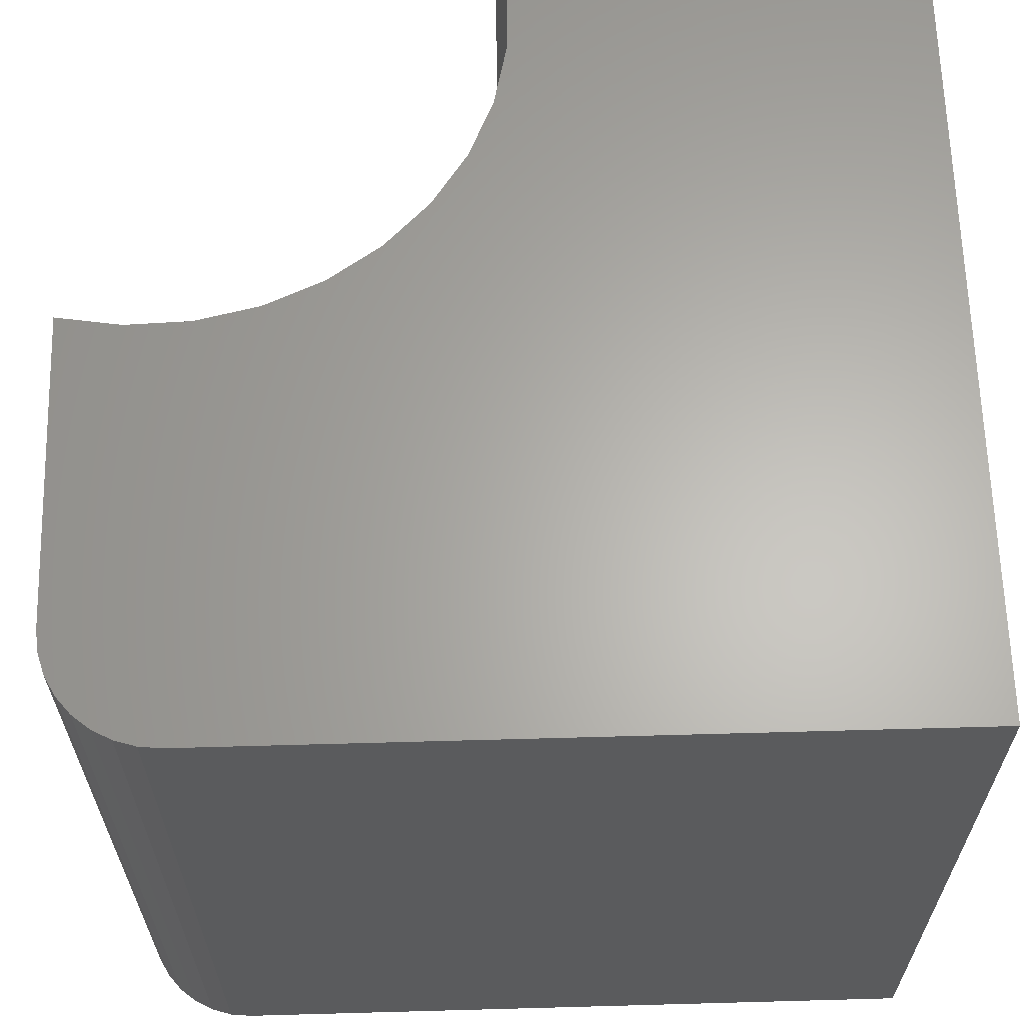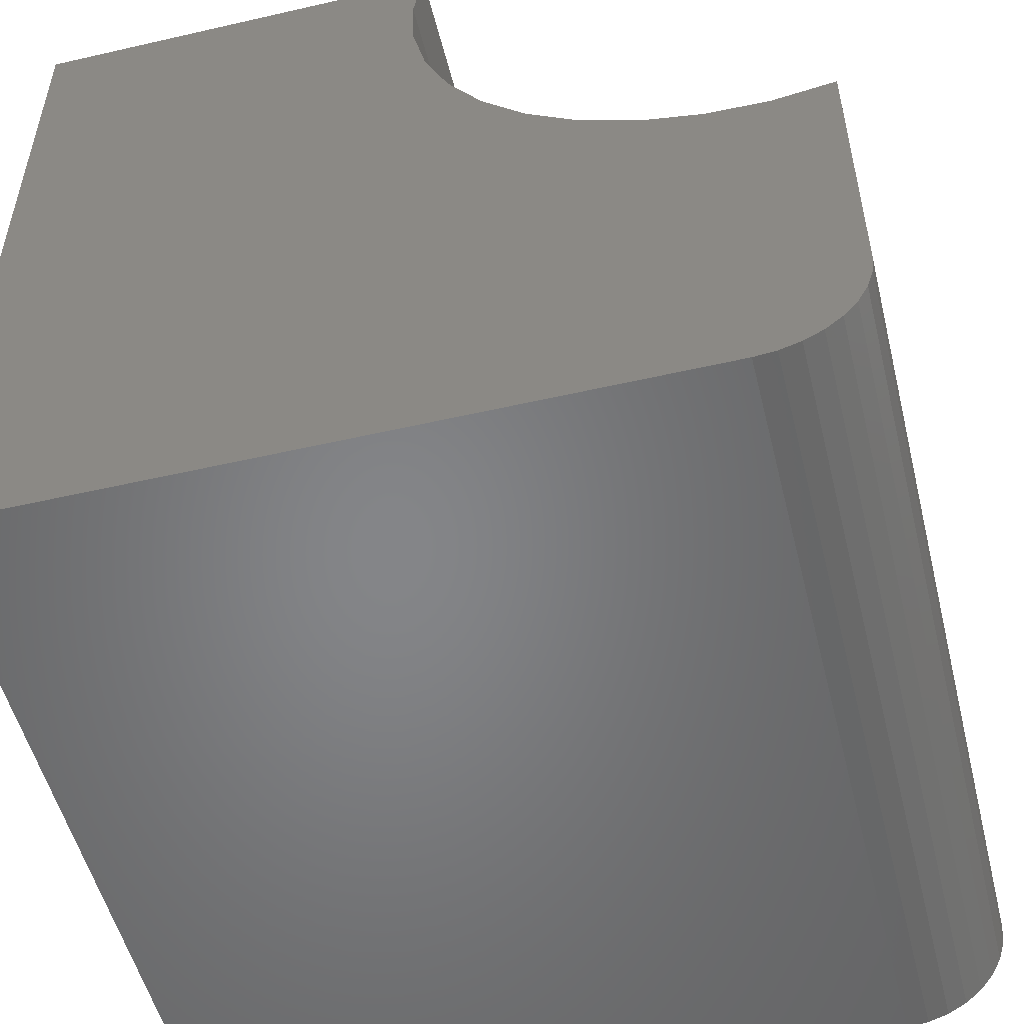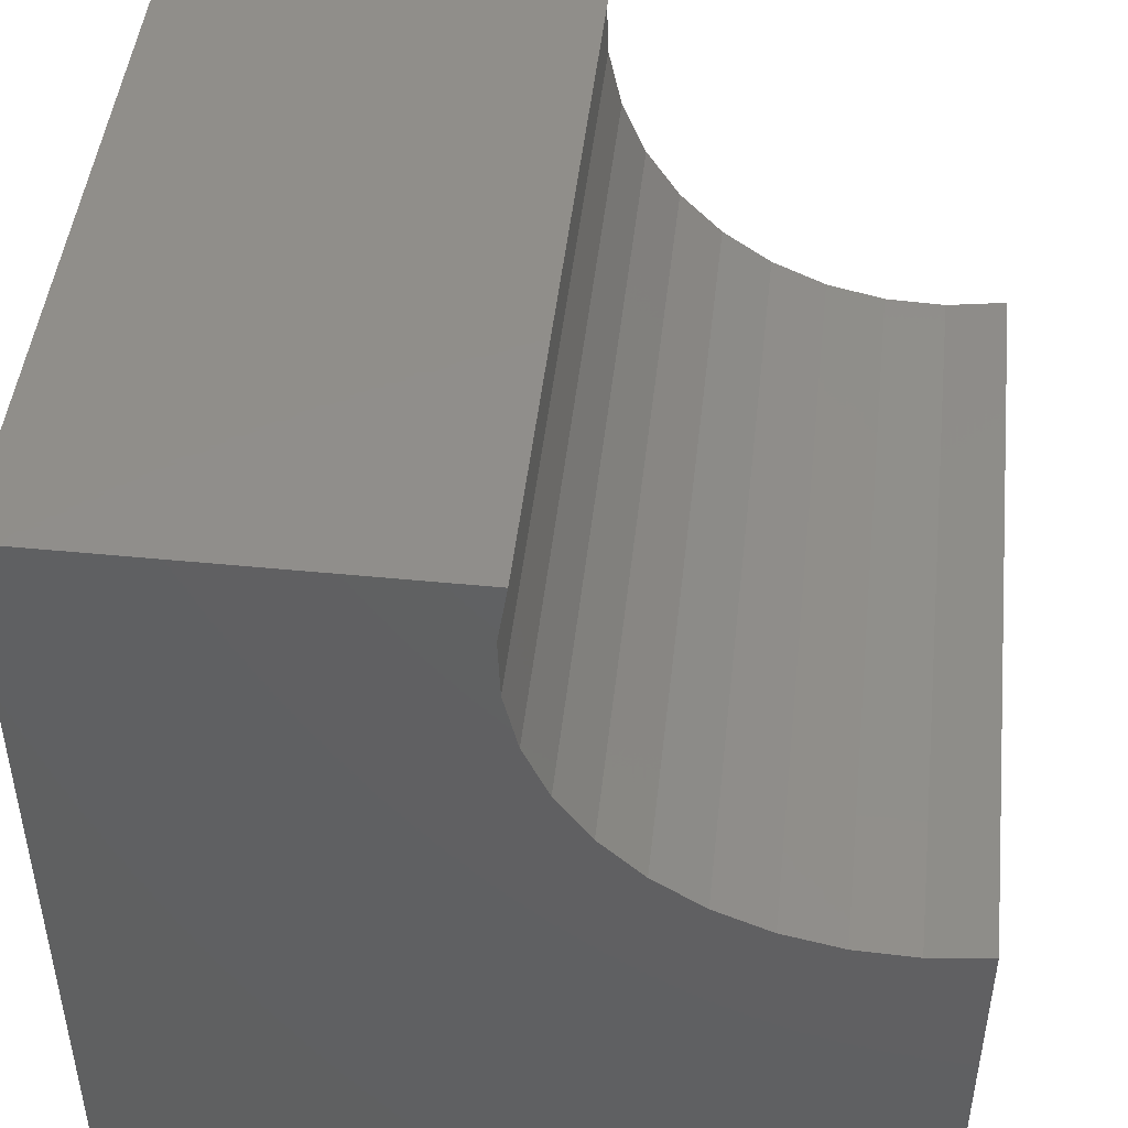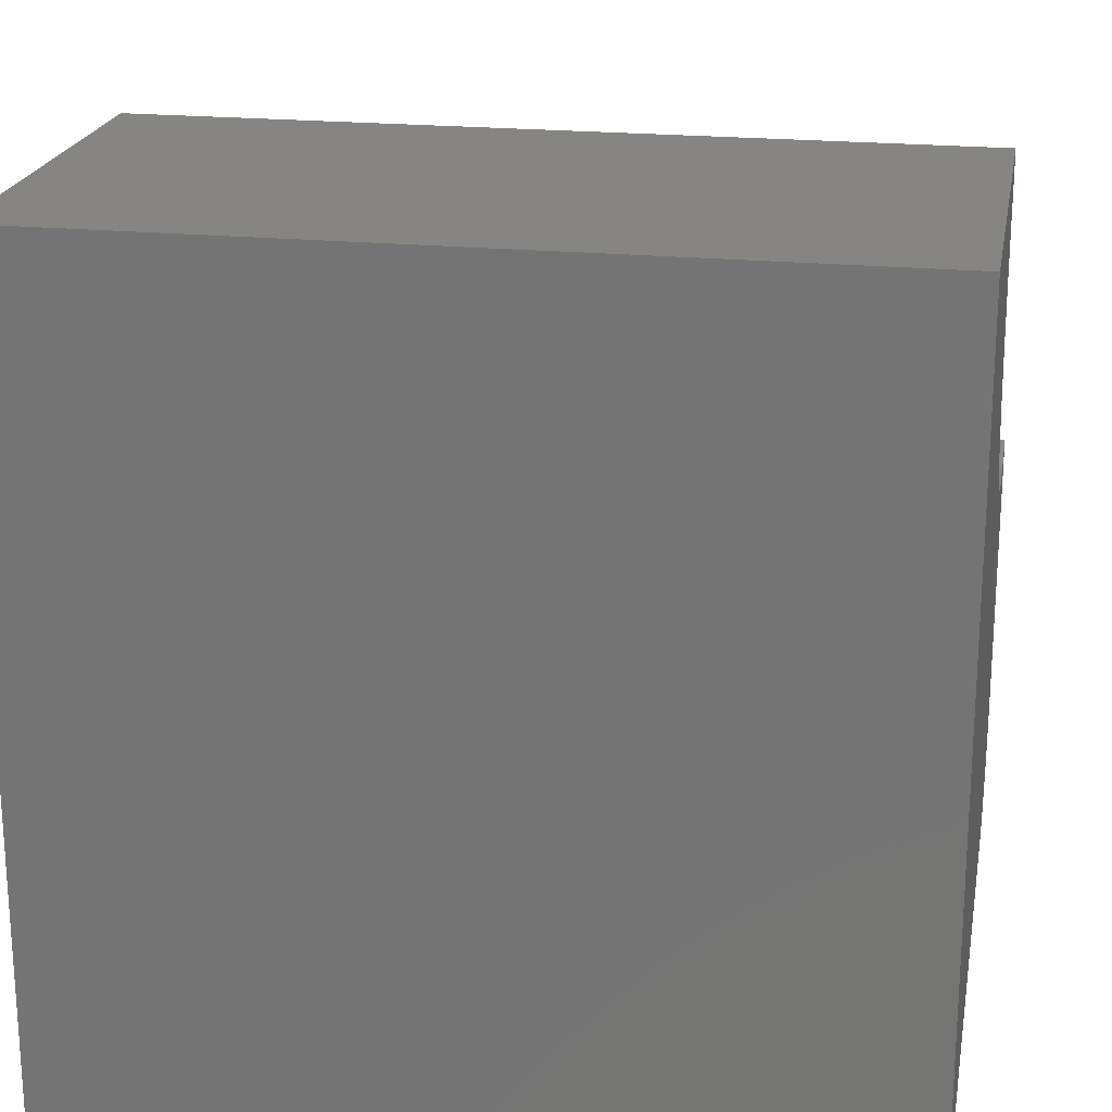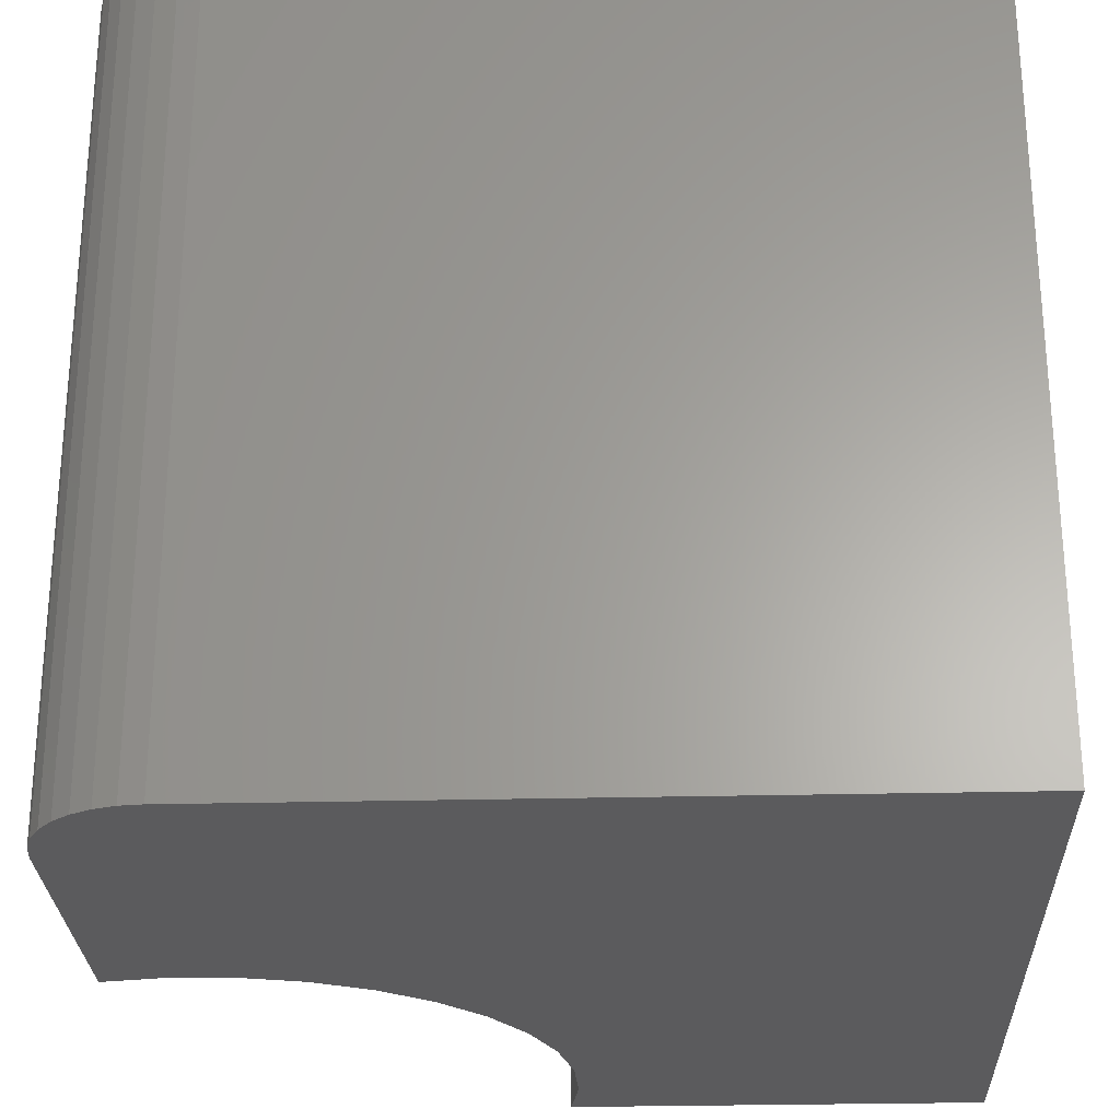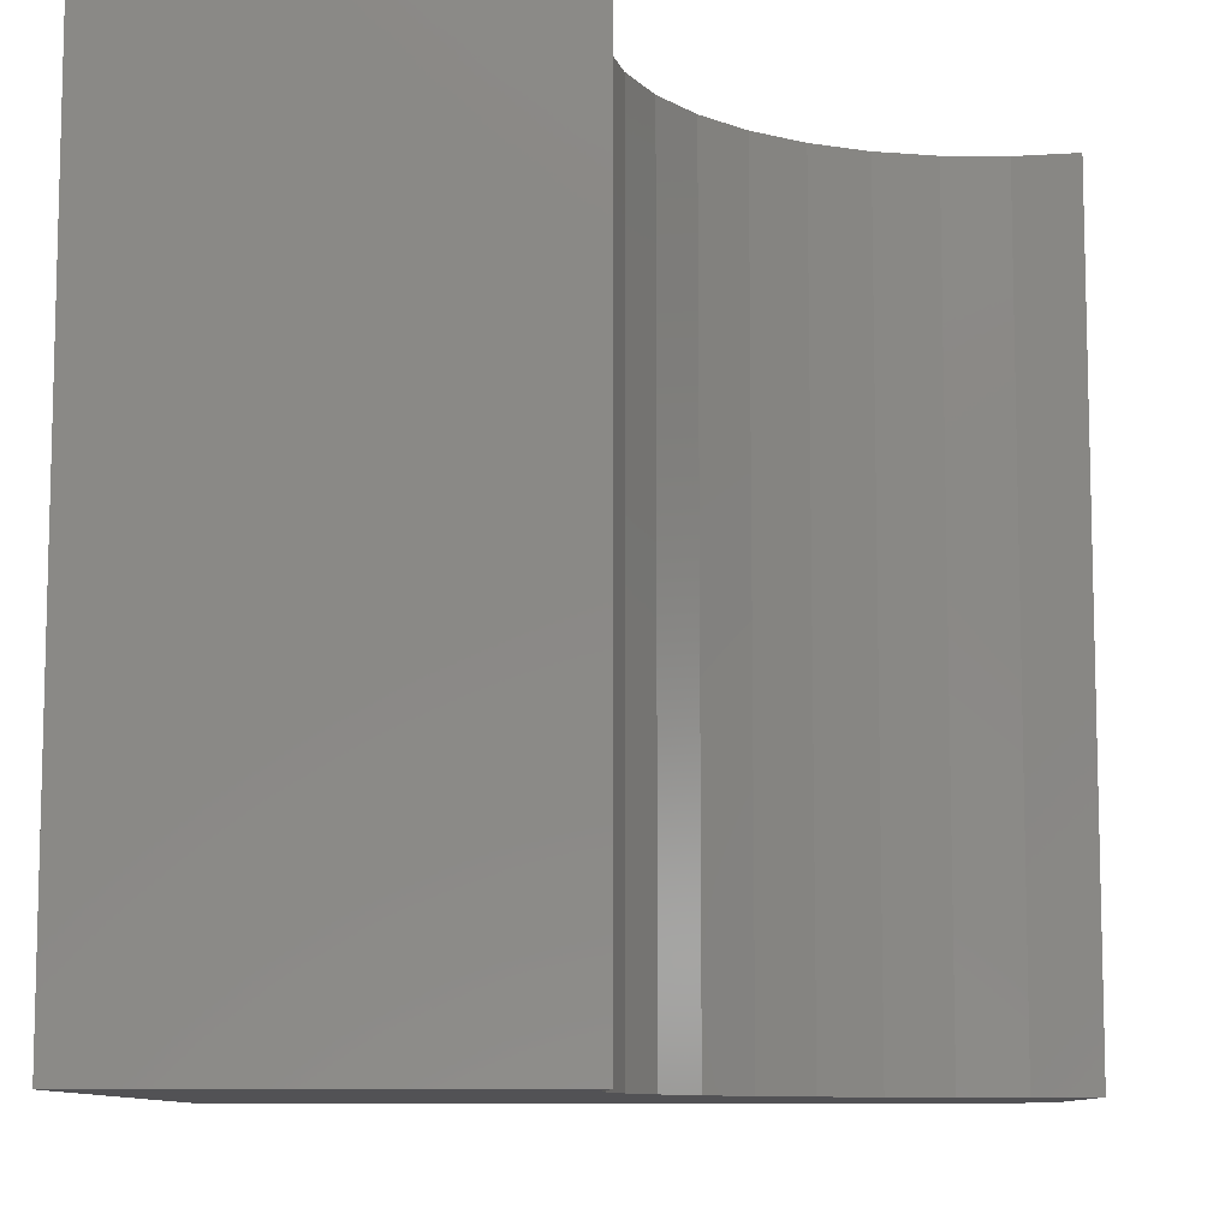
<metadata>
{"format":"stl","ext":"stl","renderer":"f3d","projection":"perspective","resolution":1024,"background":"white","views":[{"elev":63.9,"azim":178.4,"up":"+Y"},{"elev":-52.6,"azim":13.9,"up":"+Z"},{"elev":46.9,"azim":6.4,"up":"+Z"},{"elev":21.0,"azim":-79.9,"up":"+Z"},{"elev":-26.9,"azim":-177.8,"up":"+Y"},{"elev":-9.4,"azim":0.9,"up":"+Y"}]}
</metadata>
<code>
# stl→obj: 46 verts, 88 faces
v -0.1785 -0.6406 0.0954
v -0.1624 -0.6406 0.1003
v -0.2991 -0.6406 0.4421
v -0.1476 -0.6406 0.1082
v -0.1345 -0.6406 0.1189
v -0.1239 -0.6406 0.1319
v -0.1159 -0.6406 0.1468
v -0.111 -0.6406 0.1629
v -0.1094 -0.6406 0.1797
v -0.1094 -0.6406 0.4174
v -0.1577 -0.6406 0.41
v -0.2066 -0.6406 0.4118
v -0.2543 -0.6406 0.4226
v -0.75 -0.6406 0.09375
v -0.1953 -0.6406 0.09375
v -0.3395 -0.6406 0.4697
v -0.3741 -0.6406 0.5042
v -0.4016 -0.6406 0.5446
v -0.4211 -0.6406 0.5895
v -0.432 -0.6406 0.6372
v -0.4337 -0.6406 0.686
v -0.4263 -0.6406 0.7344
v -0.75 -0.6406 0.7344
v -0.2991 8.431e-17 0.4421
v -0.1624 6.56e-17 0.1003
v -0.1785 6.354e-17 0.0954
v -0.1476 6.769e-17 0.1082
v -0.1345 6.973e-17 0.1189
v -0.1239 7.164e-17 0.1319
v -0.1159 7.334e-17 0.1468
v -0.111 7.478e-17 0.1629
v -0.1094 7.589e-17 0.1797
v -0.2543 8.82e-17 0.4226
v -0.2066 9.29e-17 0.4118
v -0.1577 9.822e-17 0.41
v -0.1094 8.909e-17 0.4174
v -0.75 0 0.09375
v -0.75 3.556e-17 0.7344
v -0.4263 8.641e-17 0.7344
v -0.4337 8.29e-17 0.686
v -0.432 8.038e-17 0.6372
v -0.4211 7.894e-17 0.5895
v -0.4016 7.862e-17 0.5446
v -0.3741 7.943e-17 0.5042
v -0.3395 8.135e-17 0.4697
v -0.1953 6.158e-17 0.09375
f 1 2 3
f 2 4 3
f 4 5 3
f 5 6 3
f 6 7 3
f 7 8 3
f 9 10 11
f 9 11 12
f 9 12 13
f 9 13 3
f 9 3 8
f 14 15 1
f 14 1 3
f 14 3 16
f 14 16 17
f 14 17 18
f 14 18 19
f 14 19 20
f 14 20 21
f 14 21 22
f 14 22 23
f 24 25 26
f 24 27 25
f 24 28 27
f 24 29 28
f 24 30 29
f 24 31 30
f 32 31 24
f 32 24 33
f 32 33 34
f 32 34 35
f 32 35 36
f 37 38 39
f 37 39 40
f 37 40 41
f 37 41 42
f 37 42 43
f 37 43 44
f 37 44 45
f 37 45 24
f 37 24 26
f 37 26 46
f 32 36 9
f 9 36 10
f 37 46 14
f 14 46 15
f 32 9 31
f 31 9 8
f 31 8 30
f 30 8 7
f 30 7 29
f 29 7 6
f 29 6 28
f 28 6 5
f 28 5 27
f 27 5 4
f 27 4 25
f 25 4 2
f 25 2 26
f 26 2 1
f 26 1 46
f 46 1 15
f 38 37 23
f 23 37 14
f 39 38 22
f 22 38 23
f 45 3 24
f 24 3 13
f 24 13 33
f 33 13 12
f 33 12 34
f 34 12 11
f 34 11 35
f 35 11 10
f 35 10 36
f 3 45 16
f 16 45 44
f 16 44 17
f 17 44 43
f 17 43 18
f 18 43 42
f 18 42 19
f 19 42 41
f 19 41 20
f 20 41 40
f 20 40 21
f 21 40 39
f 21 39 22

</code>
